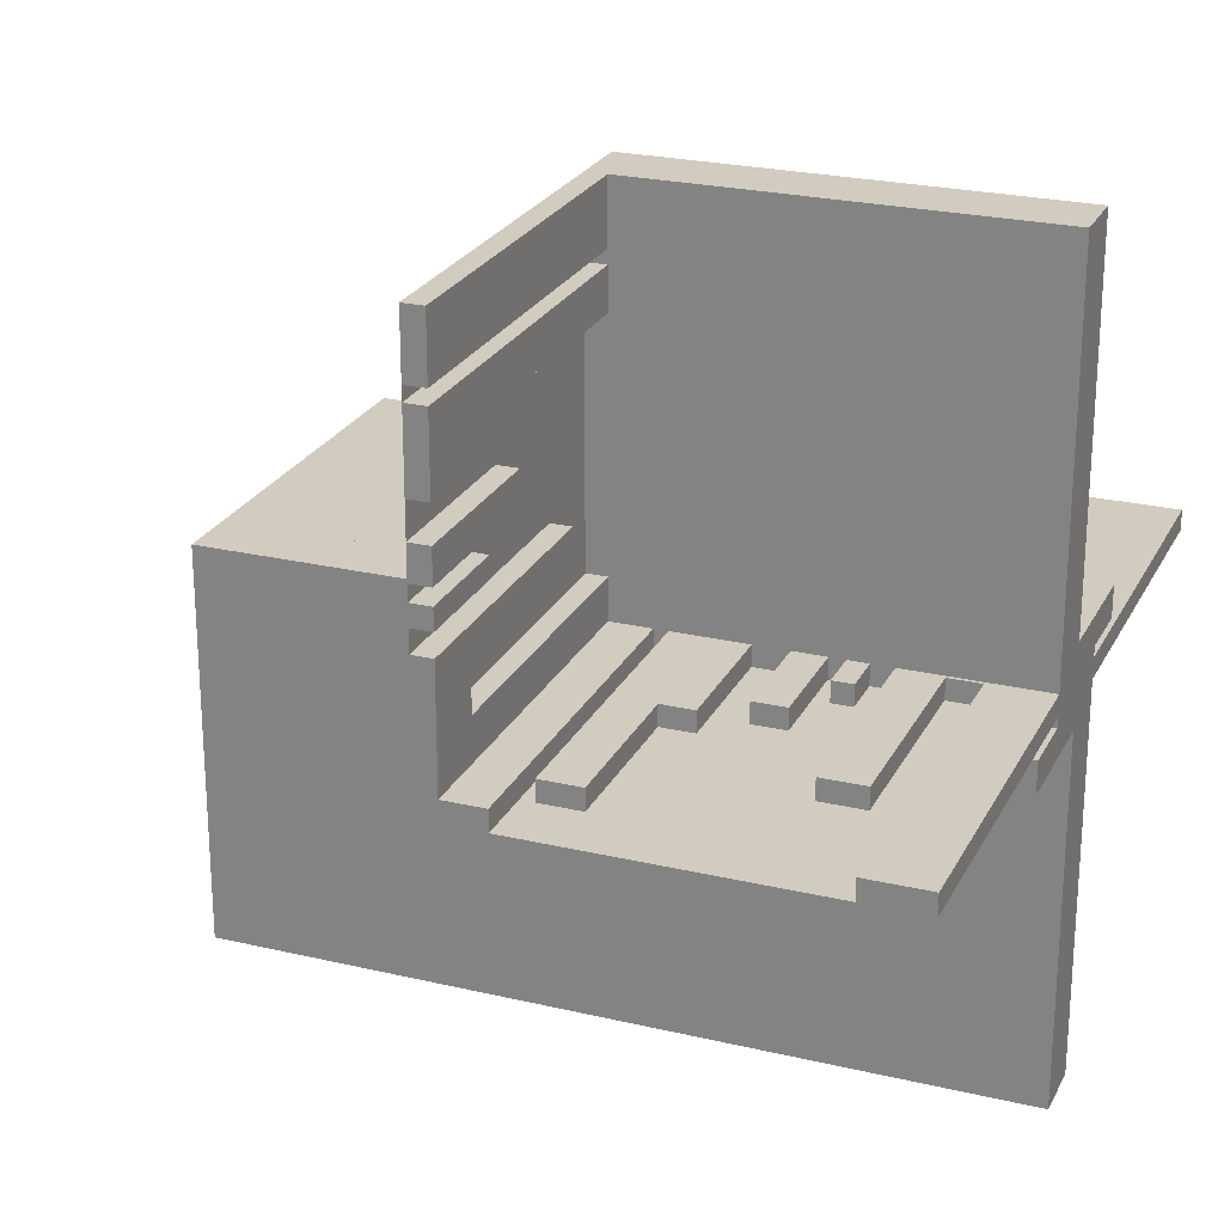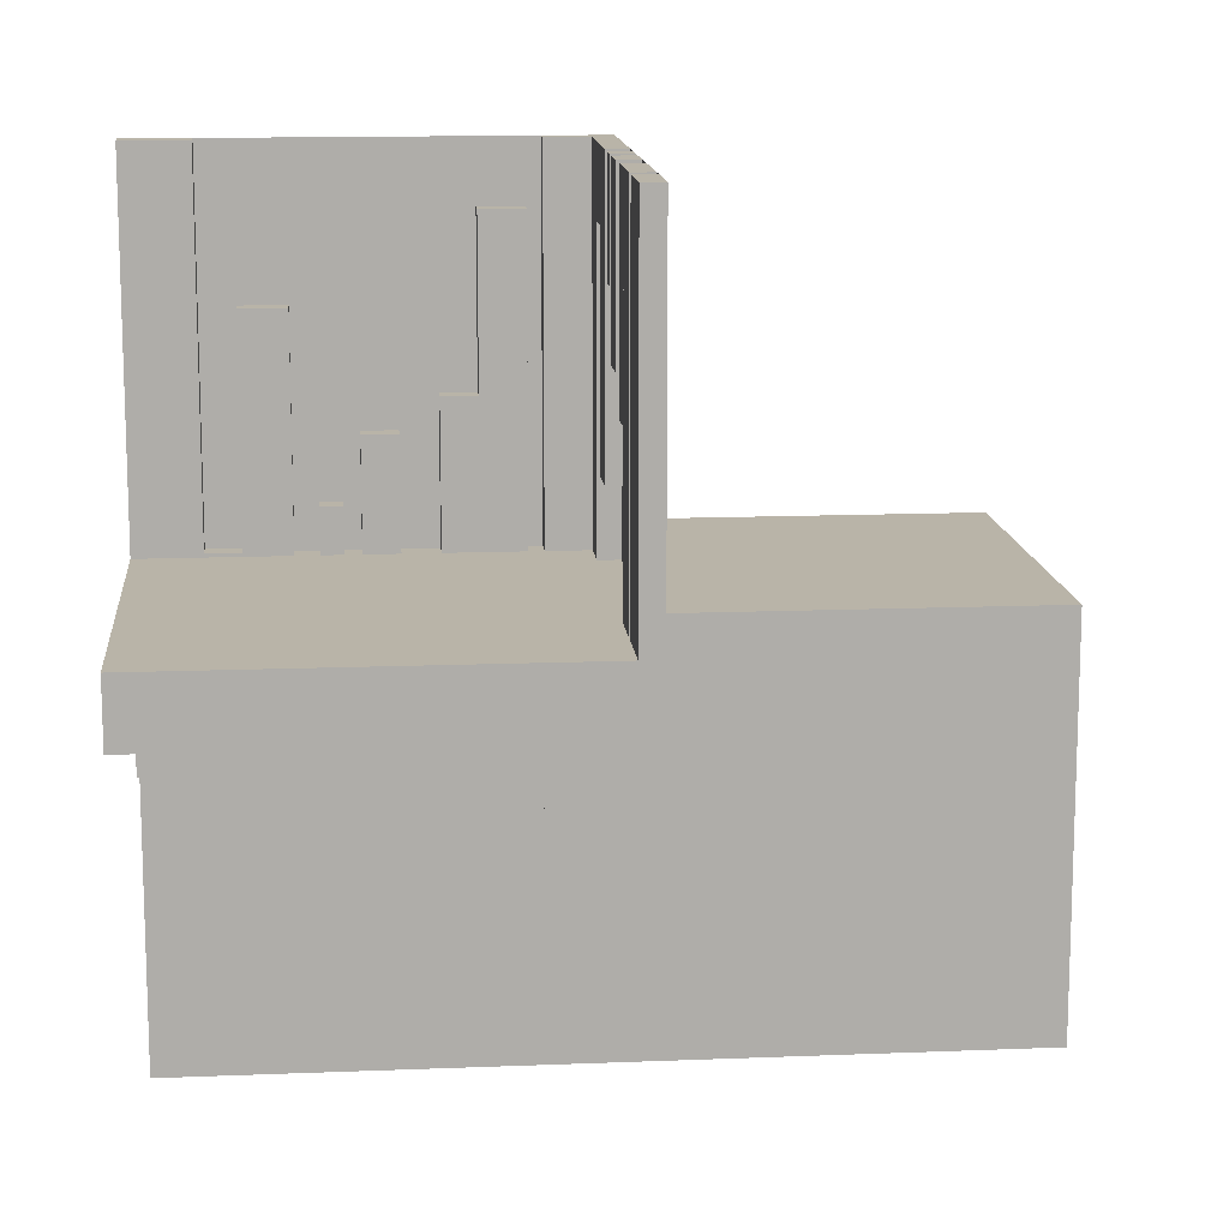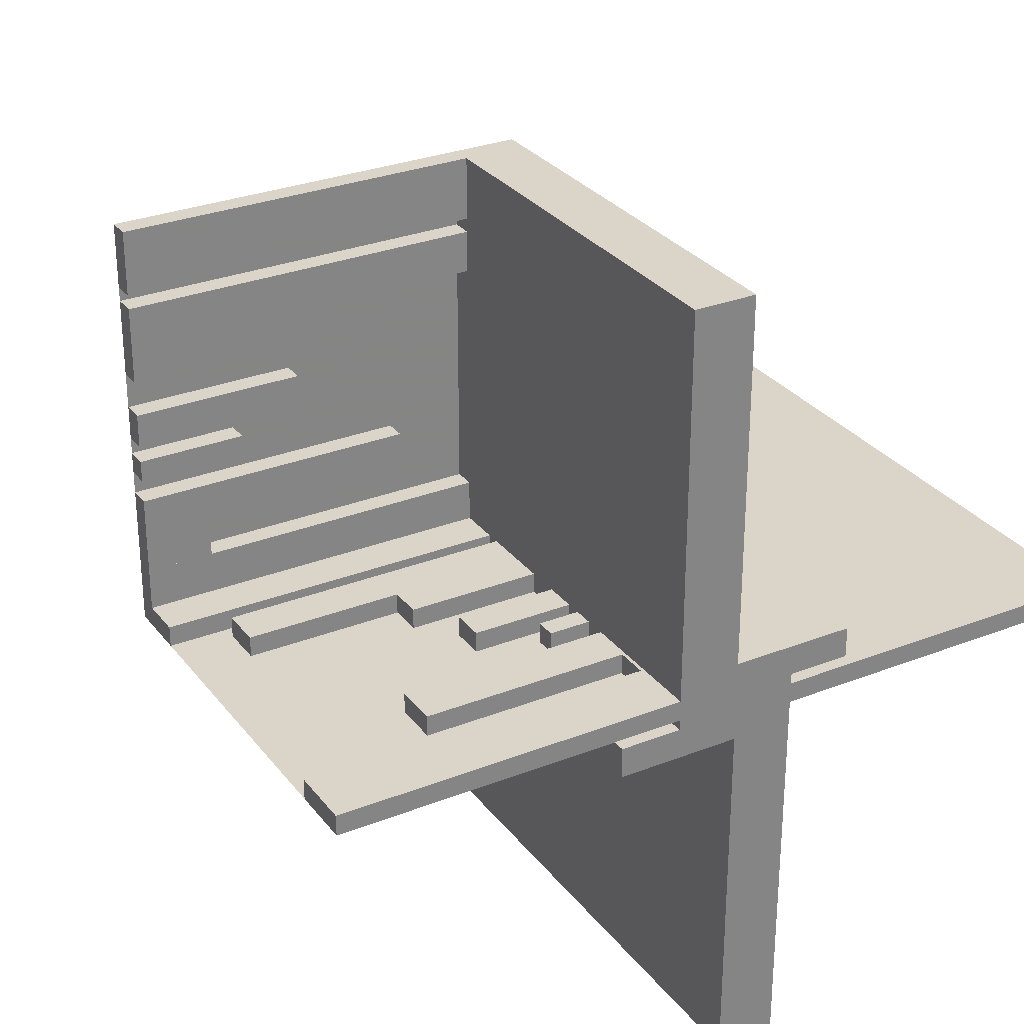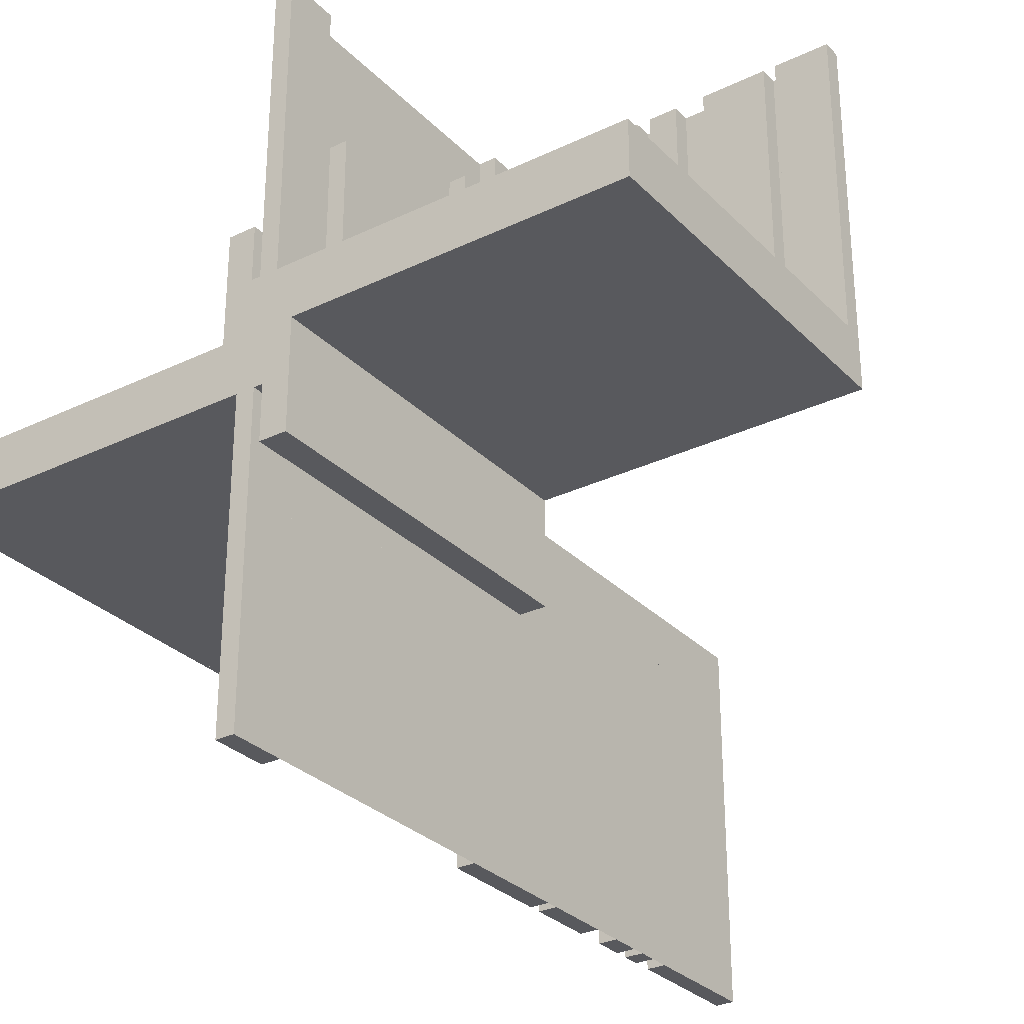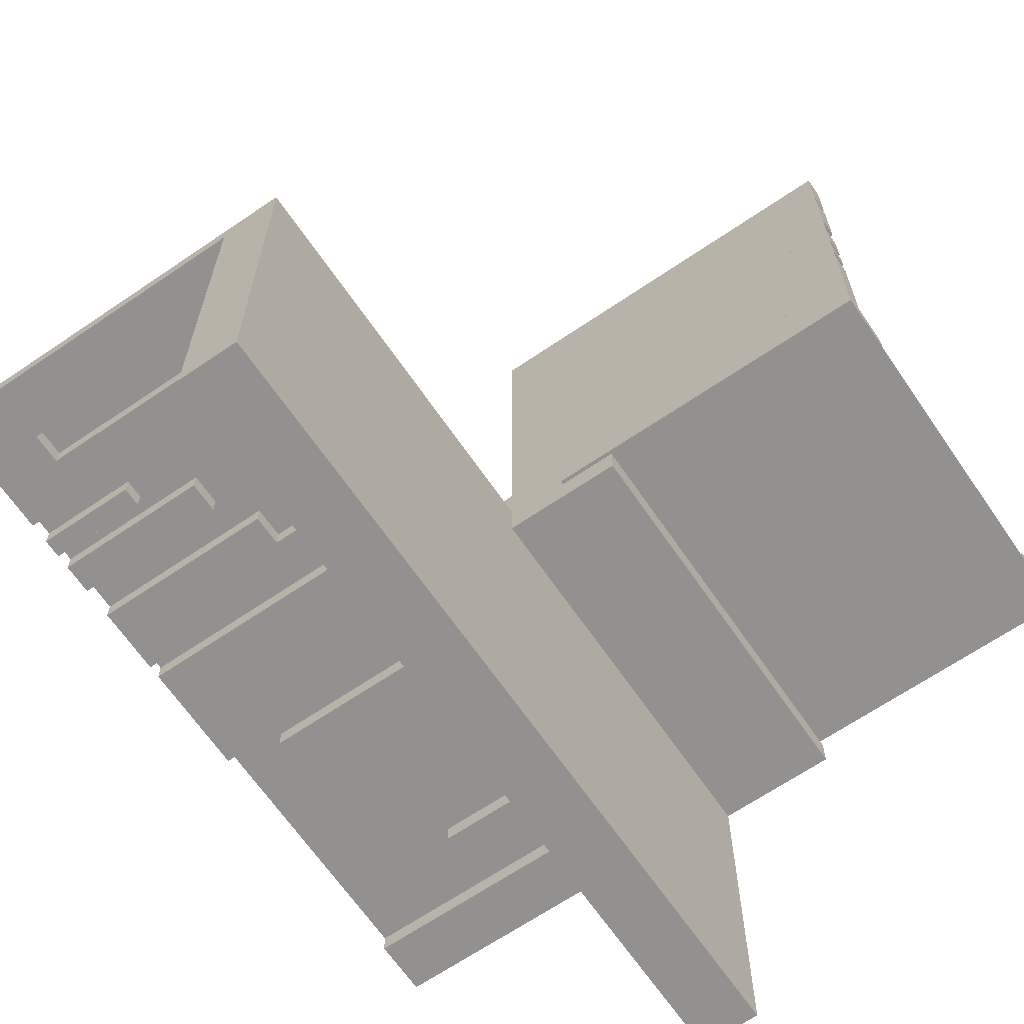
<metadata>
{"format":"obj","ext":"obj","renderer":"f3d","projection":"perspective","resolution":1024,"background":"white","views":[{"elev":24.2,"azim":21.4,"up":"+Y"},{"elev":13.2,"azim":174.7,"up":"+Z"},{"elev":29.4,"azim":59.9,"up":"+Y"},{"elev":-29.9,"azim":125.1,"up":"+Z"},{"elev":-66.1,"azim":-55.6,"up":"+Y"}]}
</metadata>
<code>
v 0 0 0
v 0 0 -0.075
v 0 0 -0.5
v 0 0 0.5
v 0 0.4085 0.5
v 0 0.4085 0.07099
v 0 0.1671 0.1692
v 0 0.1671 0.5
v 0 0.2371 0.3
v 0 0.2371 0.5
v 0 0.2771 0.3
v 0 0.2771 0.5
v 0 -0.0125 0.15
v 0 -0.0125 0.075
v 0 0.05 0
v 0 0.05 -0.15
v 0 -0.025 0
v 0 -0.025 -0.5
v 0 0.1935 0.5
v 0 0.1935 0.3738
v 0 -0.5 0
v 0 -0.5 -0.075
v 0 0.5 0
v 0 0.5 0.5
v 0 0.5 0.075
v 0 0.425 0
v 0 0.425 0.5
v 0 0.025 0
v 0 0.025 0.5
v 0 0.2184 0.5
v 0 0.2184 0.3738
v 0 -0.05 0
v 0 -0.05 0.15
v 0 0.1143 0.1692
v 0 0.1143 0.4209
v 0 0.1143 0.5
v 0 0.0125 -0.075
v 0 0.0125 -0.15
v 0 0.3185 0.5
v 0 0.3185 0.2616
v 0 0.3585 0.5
v 0 0.3585 0.07099
v 0 0.3585 0.2616
v 0 0.075 0
v 0 0.075 0.4209
v 0 0.075 0.5
v 0.3065 0 0
v 0.3065 0 -0.1262
v 0.3065 0 0.1262
v 0.3065 -0.025 0
v 0.3065 -0.025 -0.1262
v 0.3065 0.025 0
v 0.3065 0.025 0.1262
v -0.075 0 0
v -0.075 0 -0.5
v -0.075 -0.025 0
v -0.075 -0.025 -0.5
v -0.2816 0 -0.3738
v -0.2816 0 -0.5
v -0.2816 -0.025 -0.3738
v -0.2816 -0.025 -0.5
v -0.3857 0 -0.5
v -0.3857 0 -0.4209
v -0.3857 0 -0.1692
v -0.3857 -0.025 -0.5
v -0.3857 -0.025 -0.4209
v -0.3857 -0.025 -0.1692
v -0.1415 0 -0.2616
v -0.1415 0 -0.07099
v -0.1415 0 -0.5
v -0.1415 -0.025 -0.2616
v -0.1415 -0.025 -0.07099
v -0.1415 -0.025 -0.5
v -0.1815 0 -0.2616
v -0.1815 0 -0.5
v -0.1815 -0.025 -0.2616
v -0.1815 -0.025 -0.5
v 0.2229 0 0
v 0.2229 0 0.2
v 0.2229 0 -0.2
v 0.2229 -0.025 0
v 0.2229 -0.025 -0.2
v 0.2229 0.025 0
v 0.2229 0.025 0.2
v 0.2629 0 0
v 0.2629 0 0.2
v 0.2629 0 -0.2
v 0.2629 -0.025 0
v 0.2629 -0.025 -0.2
v 0.2629 0.025 0
v 0.2629 0.025 0.2
v 0.3329 0 0
v 0.3329 0 0.3308
v 0.3329 0 -0.3308
v 0.3329 -0.025 0
v 0.3329 -0.025 -0.3308
v 0.3329 0.025 0
v 0.3329 0.025 0.3308
v -0.425 0 0
v -0.425 0 -0.5
v -0.425 0 -0.4209
v -0.425 -0.025 0
v -0.425 -0.025 -0.5
v -0.425 -0.025 -0.4209
v 0.09154 0 0
v 0.09154 0 -0.429
v 0.09154 0 0.429
v 0.09154 -0.025 0
v 0.09154 -0.025 -0.429
v 0.09154 0.025 0
v 0.09154 0.025 0.429
v -0.5 0 0
v -0.5 0 -0.075
v -0.5 0 -0.5
v -0.5 -0.025 0
v -0.5 -0.025 -0.5
v -0.5 -0.5 0
v -0.5 -0.5 -0.075
v 0.5 0 0
v 0.5 0 -0.5
v 0.5 0 0.5
v 0.5 -0.0125 0.15
v 0.5 -0.0125 0.075
v 0.5 0.05 0
v 0.5 0.05 -0.15
v 0.5 -0.025 0
v 0.5 -0.025 -0.5
v 0.5 -0.5 0
v 0.5 -0.5 -0.075
v 0.5 0.5 0
v 0.5 0.5 0.075
v 0.5 0.025 0
v 0.5 0.025 0.5
v 0.5 -0.05 0
v 0.5 -0.05 0.15
v 0.5 0.0125 -0.075
v 0.5 0.0125 -0.15
v -0.09154 0 -0.07099
v -0.09154 0 -0.5
v -0.09154 -0.025 -0.07099
v -0.09154 -0.025 -0.5
v 0.425 0 0
v 0.425 0 0.0791
v 0.425 0 -0.5
v 0.425 0 0.5
v 0.425 0 -0.0791
v 0.425 -0.025 0
v 0.425 -0.025 -0.5
v 0.425 -0.025 -0.0791
v 0.425 0.025 0
v 0.425 0.025 0.0791
v 0.425 0.025 0.5
v -0.3329 0 -0.5
v -0.3329 0 -0.1692
v -0.3329 -0.025 -0.5
v -0.3329 -0.025 -0.1692
v 0.025 0 0
v 0.025 0 0.5
v 0.025 0.4085 0.5
v 0.025 0.4085 0.07099
v 0.025 0.1671 0.1692
v 0.025 0.1671 0.5
v 0.025 0.2371 0.3
v 0.025 0.2371 0.5
v 0.025 0.2771 0.3
v 0.025 0.2771 0.5
v 0.025 0.1935 0.5
v 0.025 0.1935 0.3738
v 0.025 0.5 0
v 0.025 0.5 0.5
v 0.025 0.425 0
v 0.025 0.425 0.5
v 0.025 0.2184 0.5
v 0.025 0.2184 0.3738
v 0.025 0.1143 0.1692
v 0.025 0.1143 0.4209
v 0.025 0.1143 0.5
v 0.025 0.3185 0.5
v 0.025 0.3185 0.2616
v 0.025 0.3585 0.5
v 0.025 0.3585 0.07099
v 0.025 0.3585 0.2616
v 0.025 0.075 0
v 0.025 0.075 0.4209
v 0.025 0.075 0.5
v -0.2629 0 -0.5
v -0.2629 0 -0.3
v -0.2629 -0.025 -0.5
v -0.2629 -0.025 -0.3
v -0.2229 0 -0.5
v -0.2229 0 -0.3
v -0.2229 -0.025 -0.5
v -0.2229 -0.025 -0.3
v 0.1815 0 0
v 0.1815 0 -0.2384
v 0.1815 0 0.2384
v 0.1815 -0.025 0
v 0.1815 -0.025 -0.2384
v 0.1815 0.025 0
v 0.1815 0.025 0.2384
v 0.1415 0 0
v 0.1415 0 -0.429
v 0.1415 0 -0.2384
v 0.1415 0 0.2384
v 0.1415 0 0.429
v 0.1415 -0.025 0
v 0.1415 -0.025 -0.429
v 0.1415 -0.025 -0.2384
v 0.1415 0.025 0
v 0.1415 0.025 0.2384
v 0.1415 0.025 0.429
v 0.3857 0 0
v 0.3857 0 0.0791
v 0.3857 0 0.3308
v 0.3857 0 -0.3308
v 0.3857 0 -0.0791
v 0.3857 -0.025 0
v 0.3857 -0.025 -0.3308
v 0.3857 -0.025 -0.0791
v 0.3857 0.025 0
v 0.3857 0.025 0.0791
v 0.3857 0.025 0.3308
v 0.2816 0 0
v 0.2816 0 -0.1262
v 0.2816 0 0.1262
v 0.2816 -0.025 0
v 0.2816 -0.025 -0.1262
v 0.2816 0.025 0
v 0.2816 0.025 0.1262
v 0.075 0 0
v 0.075 0 -0.5
v 0.075 0 0.5
v 0.075 -0.025 0
v 0.075 -0.025 -0.5
v 0.075 0.025 0
v 0.075 0.025 0.5
v -0.3065 0 -0.3738
v -0.3065 0 -0.5
v -0.3065 -0.025 -0.3738
v -0.3065 -0.025 -0.5
f 1 112 113
f 113 2 1
f 112 117 118
f 118 113 112
f 117 21 22
f 22 118 117
f 21 1 2
f 2 22 21
f 112 1 21
f 21 117 112
f 113 22 2
f 22 113 118
f 62 153 154
f 154 64 62
f 153 155 156
f 156 154 153
f 155 65 67
f 67 156 155
f 65 62 64
f 64 67 65
f 153 62 65
f 65 155 153
f 154 67 64
f 67 154 156
f 101 104 103
f 103 100 101
f 104 66 65
f 65 103 104
f 66 63 62
f 62 65 66
f 63 101 100
f 100 62 63
f 104 101 63
f 63 66 104
f 103 62 100
f 62 103 65
f 237 239 240
f 240 238 237
f 239 60 61
f 61 240 239
f 60 58 59
f 59 61 60
f 58 237 238
f 238 59 58
f 239 237 58
f 58 60 239
f 240 59 238
f 59 240 61
f 186 190 191
f 191 187 186
f 190 192 193
f 193 191 190
f 192 188 189
f 189 193 192
f 188 186 187
f 187 189 188
f 190 186 188
f 188 192 190
f 191 189 187
f 189 191 193
f 75 70 68
f 68 74 75
f 70 73 71
f 71 68 70
f 73 77 76
f 76 71 73
f 77 75 74
f 74 76 77
f 70 75 77
f 77 73 70
f 68 76 74
f 76 68 71
f 70 139 138
f 138 69 70
f 139 141 140
f 140 138 139
f 141 73 72
f 72 140 141
f 73 70 69
f 69 72 73
f 139 70 73
f 73 141 139
f 138 72 69
f 72 138 140
f 114 100 99
f 99 112 114
f 100 103 102
f 102 99 100
f 103 116 115
f 115 102 103
f 116 114 112
f 112 115 116
f 100 114 116
f 116 103 100
f 99 115 112
f 115 99 102
f 55 3 1
f 1 54 55
f 3 18 17
f 17 1 3
f 18 57 56
f 56 17 18
f 57 55 54
f 54 56 57
f 3 55 57
f 57 18 3
f 1 56 54
f 56 1 17
f 114 3 1
f 1 112 114
f 34 7 8
f 8 36 34
f 7 161 162
f 162 8 7
f 161 175 177
f 177 162 161
f 175 34 36
f 36 177 175
f 7 34 175
f 175 161 7
f 8 177 36
f 177 8 162
f 40 43 41
f 41 39 40
f 43 182 180
f 180 41 43
f 182 179 178
f 178 180 182
f 179 40 39
f 39 178 179
f 43 40 179
f 179 182 43
f 41 178 39
f 178 41 180
f 19 167 168
f 168 20 19
f 167 173 174
f 174 168 167
f 173 30 31
f 31 174 173
f 30 19 20
f 20 31 30
f 167 19 30
f 30 173 167
f 168 31 20
f 31 168 174
f 9 11 12
f 12 10 9
f 11 165 166
f 166 12 11
f 165 163 164
f 164 166 165
f 163 9 10
f 10 164 163
f 11 9 163
f 163 165 11
f 12 164 10
f 164 12 166
f 46 185 184
f 184 45 46
f 185 177 176
f 176 184 185
f 177 36 35
f 35 176 177
f 36 46 45
f 45 35 36
f 185 46 36
f 36 177 185
f 184 35 45
f 35 184 176
f 42 6 5
f 5 41 42
f 6 160 159
f 159 5 6
f 160 181 180
f 180 159 160
f 181 42 41
f 41 180 181
f 6 42 181
f 181 160 6
f 5 180 41
f 180 5 159
f 1 44 46
f 46 4 1
f 44 183 185
f 185 46 44
f 183 157 158
f 158 185 183
f 157 1 4
f 4 158 157
f 44 1 157
f 157 183 44
f 46 158 4
f 158 46 185
f 26 23 24
f 24 27 26
f 23 169 170
f 170 24 23
f 169 171 172
f 172 170 169
f 171 26 27
f 27 172 171
f 23 26 171
f 171 169 23
f 24 172 27
f 172 24 170
f 23 24 4
f 4 1 23
f 137 136 37
f 37 38 137
f 129 22 37
f 37 136 129
f 37 22 21
f 21 15 37
f 38 37 16
f 15 16 37
f 137 38 16
f 16 125 137
f 129 128 21
f 21 22 129
f 16 15 124
f 124 125 16
f 129 136 128
f 124 128 136
f 137 125 136
f 124 136 125
f 128 124 15
f 15 21 128
f 1 4 121
f 121 119 1
f 214 93 92
f 92 212 214
f 93 98 97
f 97 92 93
f 98 222 220
f 220 97 98
f 222 214 212
f 212 220 222
f 93 214 222
f 222 98 93
f 92 220 212
f 220 92 97
f 196 204 201
f 201 194 196
f 204 210 209
f 209 201 204
f 210 200 199
f 199 209 210
f 200 196 194
f 194 199 200
f 204 196 200
f 200 210 204
f 201 199 194
f 199 201 209
f 47 52 53
f 53 49 47
f 52 228 229
f 229 53 52
f 228 223 225
f 225 229 228
f 223 47 49
f 49 225 223
f 52 47 223
f 223 228 52
f 53 225 49
f 225 53 229
f 86 79 78
f 78 85 86
f 79 84 83
f 83 78 79
f 84 91 90
f 90 83 84
f 91 86 85
f 85 90 91
f 79 86 91
f 91 84 79
f 78 90 85
f 90 78 83
f 142 150 151
f 151 143 142
f 150 220 221
f 221 151 150
f 220 212 213
f 213 221 220
f 212 142 143
f 143 213 212
f 150 142 212
f 212 220 150
f 151 213 143
f 213 151 221
f 205 107 105
f 105 201 205
f 107 111 110
f 110 105 107
f 111 211 209
f 209 110 111
f 211 205 201
f 201 209 211
f 107 205 211
f 211 111 107
f 105 209 201
f 209 105 110
f 121 145 142
f 142 119 121
f 145 152 150
f 150 142 145
f 152 133 132
f 132 150 152
f 133 121 119
f 119 132 133
f 145 121 133
f 133 152 145
f 142 132 119
f 132 142 150
f 232 4 1
f 1 230 232
f 4 29 28
f 28 1 4
f 29 236 235
f 235 28 29
f 236 232 230
f 230 235 236
f 4 232 236
f 236 29 4
f 1 235 230
f 235 1 28
f 21 128 119
f 119 1 21
f 128 119 1
f 1 21 128
f 122 123 14
f 14 13 122
f 131 25 14
f 14 123 131
f 14 25 23
f 23 32 14
f 13 14 33
f 32 33 14
f 122 13 33
f 33 135 122
f 131 130 23
f 23 25 131
f 33 32 134
f 134 135 33
f 131 123 130
f 134 130 123
f 122 135 123
f 134 123 135
f 130 134 32
f 32 23 130
f 1 3 120
f 120 119 1
f 215 94 92
f 92 212 215
f 94 96 95
f 95 92 94
f 96 218 217
f 217 95 96
f 218 215 212
f 212 217 218
f 94 215 218
f 218 96 94
f 92 217 212
f 217 92 95
f 195 203 201
f 201 194 195
f 203 208 206
f 206 201 203
f 208 198 197
f 197 206 208
f 198 195 194
f 194 197 198
f 203 195 198
f 198 208 203
f 201 197 194
f 197 201 206
f 47 50 51
f 51 48 47
f 50 226 227
f 227 51 50
f 226 223 224
f 224 227 226
f 223 47 48
f 48 224 223
f 50 47 223
f 223 226 50
f 51 224 48
f 224 51 227
f 87 80 78
f 78 85 87
f 80 82 81
f 81 78 80
f 82 89 88
f 88 81 82
f 89 87 85
f 85 88 89
f 80 87 89
f 89 82 80
f 78 88 85
f 88 78 81
f 142 147 149
f 149 146 142
f 147 217 219
f 219 149 147
f 217 212 216
f 216 219 217
f 212 142 146
f 146 216 212
f 147 142 212
f 212 217 147
f 149 216 146
f 216 149 219
f 202 106 105
f 105 201 202
f 106 109 108
f 108 105 106
f 109 207 206
f 206 108 109
f 207 202 201
f 201 206 207
f 106 202 207
f 207 109 106
f 105 206 201
f 206 105 108
f 120 144 142
f 142 119 120
f 144 148 147
f 147 142 144
f 148 127 126
f 126 147 148
f 127 120 119
f 119 126 127
f 144 120 127
f 127 148 144
f 142 126 119
f 126 142 147
f 231 3 1
f 1 230 231
f 3 18 17
f 17 1 3
f 18 234 233
f 233 17 18
f 234 231 230
f 230 233 234
f 3 231 234
f 234 18 3
f 1 233 230
f 233 1 17
f 23 130 119
f 119 1 23
f 130 119 1
f 1 23 130

</code>
